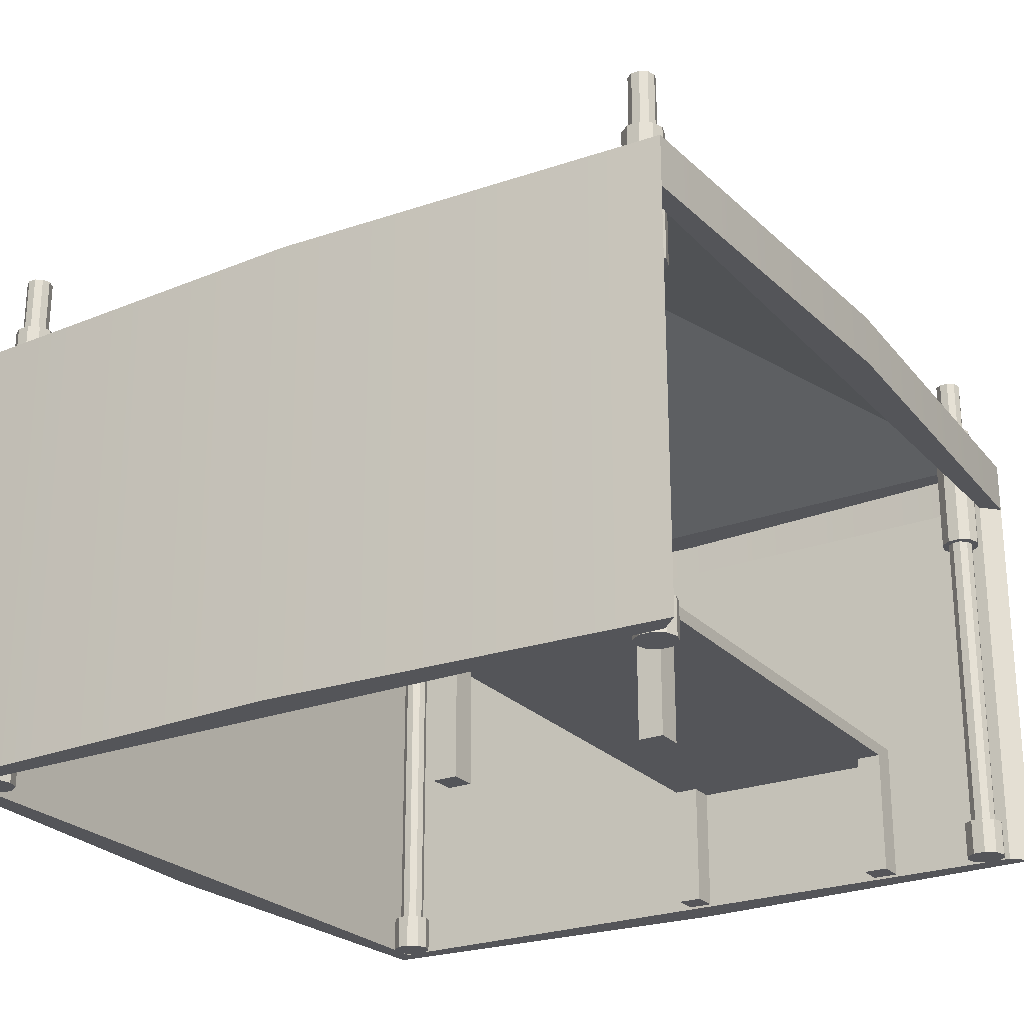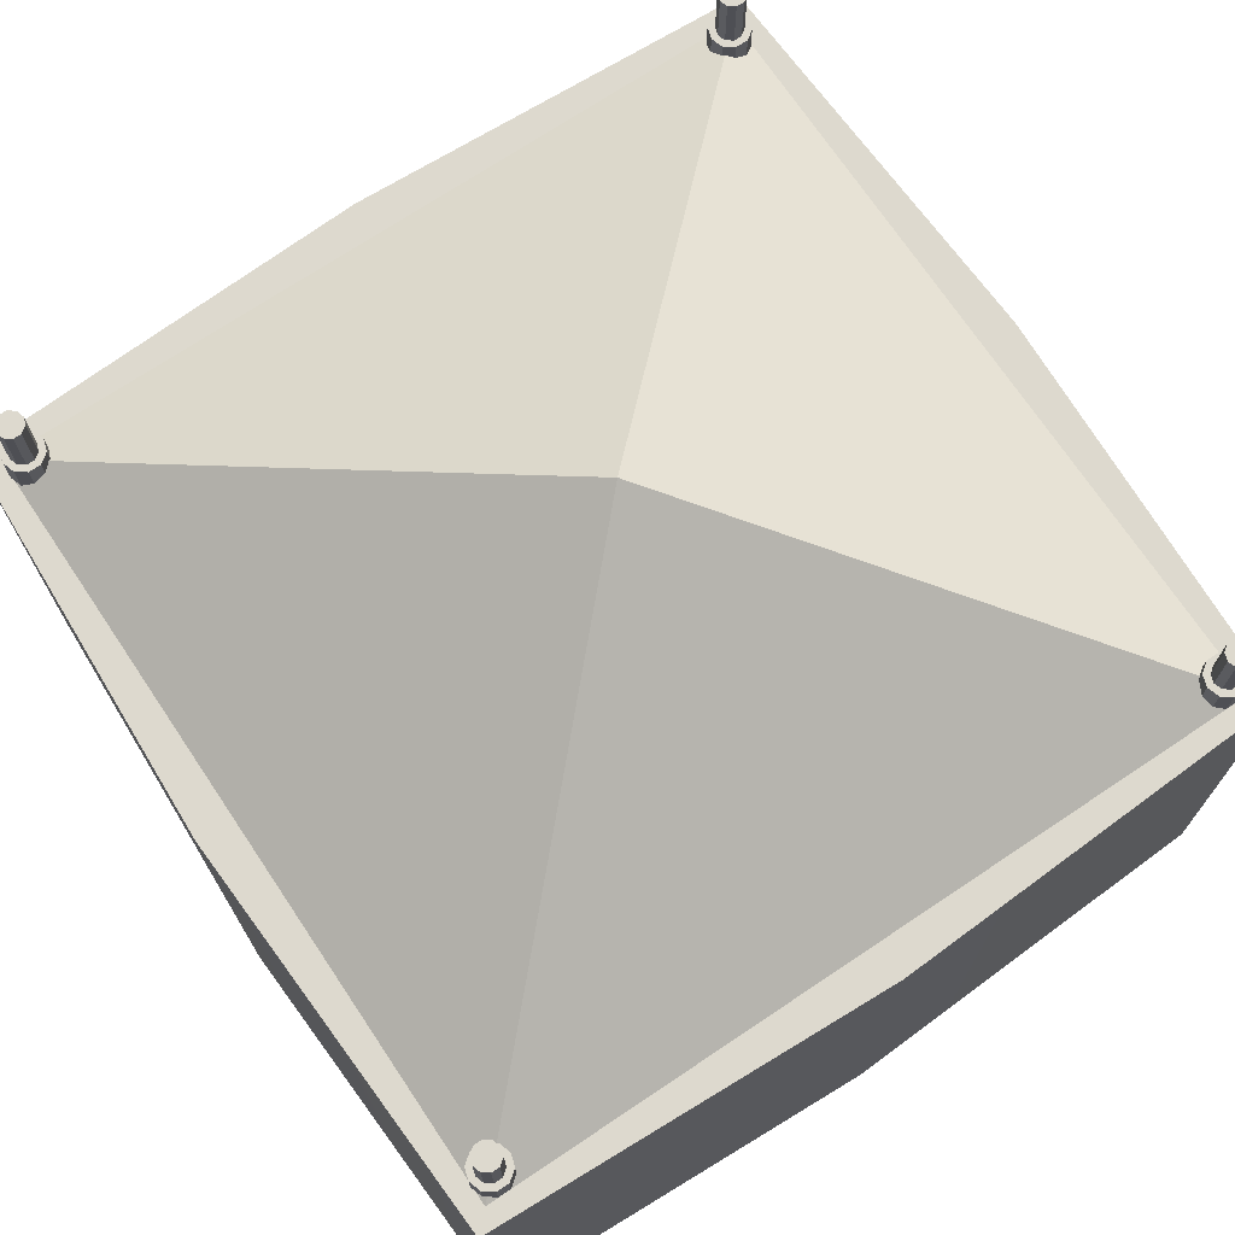
<metadata>
{"format":"obj","ext":"obj","renderer":"f3d","projection":"perspective","resolution":1024,"background":"white","views":[{"elev":-24.6,"azim":-148.4,"up":"+Y"},{"elev":71.7,"azim":146.2,"up":"+Y"}]}
</metadata>
<code>
g default
v -141.1 0.2538 142
v -143.7 0.2538 140.1
v -147 0.2538 140.1
v -149.6 0.2538 142
v -150.6 0.2538 145.1
v -149.6 0.2538 148.2
v -147 0.2538 150.1
v -143.7 0.2538 150.1
v -141.1 0.2538 148.2
v -140.1 0.2538 145.1
v -141.1 222.4 142
v -143.7 222.4 140.1
v -147 222.4 140.1
v -149.6 222.4 142
v -150.6 222.4 145.1
v -149.6 222.4 148.2
v -147 222.4 150.1
v -143.7 222.4 150.1
v -141.1 222.4 148.2
v -140.1 222.4 145.1
v -145.4 0.2538 145.1
v -145.4 222.4 145.1
v -141.1 143.6 142
v -143.7 143.6 140.1
v -147 143.6 140.1
v -149.6 143.6 142
v -150.6 143.6 145.1
v -149.6 143.6 148.2
v -147 143.6 150.1
v -143.7 143.6 150.1
v -141.1 143.6 148.2
v -140.1 143.6 145.1
v -141.1 198.6 142
v -140.1 198.6 145.1
v -141.1 198.6 148.2
v -143.7 198.6 150.1
v -147 198.6 150.1
v -149.6 198.6 148.2
v -150.6 198.6 145.1
v -149.6 198.6 142
v -147 198.6 140.1
v -143.7 198.6 140.1
v -141.1 14.72 142
v -143.7 14.72 140.1
v -147 14.72 140.1
v -149.6 14.72 142
v -150.6 14.72 145.1
v -149.6 14.72 148.2
v -147 14.72 150.1
v -143.7 14.72 150.1
v -141.1 14.72 148.2
v -140.1 14.72 145.1
v -138.9 143.6 140.4
v -142.9 143.6 137.5
v -142.9 198.6 137.5
v -138.9 198.6 140.4
v -147.8 143.6 137.5
v -147.8 198.6 137.5
v -151.8 143.6 140.4
v -151.8 198.6 140.4
v -153.4 143.6 145.1
v -153.4 198.6 145.1
v -151.8 143.6 149.8
v -151.8 198.6 149.8
v -147.8 143.6 152.7
v -147.8 198.6 152.7
v -142.9 143.6 152.7
v -142.9 198.6 152.7
v -138.9 143.6 149.8
v -138.9 198.6 149.8
v -137.4 143.6 145.1
v -137.4 198.6 145.1
v -138.9 0.2538 140.4
v -142.9 0.2538 137.5
v -142.9 14.72 137.5
v -138.9 14.72 140.4
v -147.8 0.2538 137.5
v -147.8 14.72 137.5
v -151.8 0.2538 140.4
v -151.8 14.72 140.4
v -153.4 0.2538 145.1
v -153.4 14.72 145.1
v -151.8 0.2538 149.8
v -151.8 14.72 149.8
v -147.8 0.2538 152.7
v -147.8 14.72 152.7
v -142.9 0.2538 152.7
v -142.9 14.72 152.7
v -138.9 0.2538 149.8
v -138.9 14.72 149.8
v -137.4 0.2538 145.1
v -137.4 14.72 145.1
g pCylinder51 Tent_2
f 53 54 55 56
f 54 57 58 55
f 57 59 60 58
f 59 61 62 60
f 61 63 64 62
f 63 65 66 64
f 65 67 68 66
f 67 69 70 68
f 69 71 72 70
f 71 53 56 72
f 2 1 21
f 3 2 21
f 4 3 21
f 5 4 21
f 6 5 21
f 7 6 21
f 8 7 21
f 9 8 21
f 10 9 21
f 1 10 21
f 11 12 22
f 12 13 22
f 13 14 22
f 14 15 22
f 15 16 22
f 16 17 22
f 17 18 22
f 18 19 22
f 19 20 22
f 20 11 22
f 43 44 24 23
f 44 45 25 24
f 45 46 26 25
f 46 47 27 26
f 47 48 28 27
f 48 49 29 28
f 49 50 30 29
f 50 51 31 30
f 51 52 32 31
f 52 43 23 32
f 34 33 11 20
f 35 34 20 19
f 36 35 19 18
f 37 36 18 17
f 38 37 17 16
f 39 38 16 15
f 40 39 15 14
f 41 40 14 13
f 42 41 13 12
f 33 42 12 11
f 73 74 75 76
f 74 77 78 75
f 77 79 80 78
f 79 81 82 80
f 81 83 84 82
f 83 85 86 84
f 85 87 88 86
f 87 89 90 88
f 89 91 92 90
f 91 73 76 92
f 23 24 54 53
f 42 33 56 55
f 24 25 57 54
f 41 42 55 58
f 25 26 59 57
f 40 41 58 60
f 26 27 61 59
f 39 40 60 62
f 27 28 63 61
f 38 39 62 64
f 28 29 65 63
f 37 38 64 66
f 29 30 67 65
f 36 37 66 68
f 30 31 69 67
f 35 36 68 70
f 31 32 71 69
f 34 35 70 72
f 32 23 53 71
f 33 34 72 56
f 1 2 74 73
f 44 43 76 75
f 2 3 77 74
f 45 44 75 78
f 3 4 79 77
f 46 45 78 80
f 4 5 81 79
f 47 46 80 82
f 5 6 83 81
f 48 47 82 84
f 6 7 85 83
f 49 48 84 86
f 7 8 87 85
f 50 49 86 88
f 8 9 89 87
f 51 50 88 90
f 9 10 91 89
f 52 51 90 92
f 10 1 73 91
f 43 52 92 76
g default
v 149.8 0.2538 142
v 147.1 0.2538 140.1
v 143.9 0.2538 140.1
v 141.2 0.2538 142
v 140.2 0.2538 145.1
v 141.2 0.2538 148.2
v 143.9 0.2538 150.1
v 147.1 0.2538 150.1
v 149.8 0.2538 148.2
v 150.8 0.2538 145.1
v 149.8 222.4 142
v 147.1 222.4 140.1
v 143.9 222.4 140.1
v 141.2 222.4 142
v 140.2 222.4 145.1
v 141.2 222.4 148.2
v 143.9 222.4 150.1
v 147.1 222.4 150.1
v 149.8 222.4 148.2
v 150.8 222.4 145.1
v 145.5 0.2538 145.1
v 145.5 222.4 145.1
v 149.8 143.6 142
v 147.1 143.6 140.1
v 143.9 143.6 140.1
v 141.2 143.6 142
v 140.2 143.6 145.1
v 141.2 143.6 148.2
v 143.9 143.6 150.1
v 147.1 143.6 150.1
v 149.8 143.6 148.2
v 150.8 143.6 145.1
v 149.8 198.6 142
v 150.8 198.6 145.1
v 149.8 198.6 148.2
v 147.1 198.6 150.1
v 143.9 198.6 150.1
v 141.2 198.6 148.2
v 140.2 198.6 145.1
v 141.2 198.6 142
v 143.9 198.6 140.1
v 147.1 198.6 140.1
v 149.8 14.72 142
v 147.1 14.72 140.1
v 143.9 14.72 140.1
v 141.2 14.72 142
v 140.2 14.72 145.1
v 141.2 14.72 148.2
v 143.9 14.72 150.1
v 147.1 14.72 150.1
v 149.8 14.72 148.2
v 150.8 14.72 145.1
v 152 143.6 140.4
v 148 143.6 137.5
v 148 198.6 137.5
v 152 198.6 140.4
v 143 143.6 137.5
v 143 198.6 137.5
v 139 143.6 140.4
v 139 198.6 140.4
v 137.5 143.6 145.1
v 137.5 198.6 145.1
v 139 143.6 149.8
v 139 198.6 149.8
v 143 143.6 152.7
v 143 198.6 152.7
v 148 143.6 152.7
v 148 198.6 152.7
v 152 143.6 149.8
v 152 198.6 149.8
v 153.5 143.6 145.1
v 153.5 198.6 145.1
v 152 0.2538 140.4
v 148 0.2538 137.5
v 148 14.72 137.5
v 152 14.72 140.4
v 143 0.2538 137.5
v 143 14.72 137.5
v 139 0.2538 140.4
v 139 14.72 140.4
v 137.5 0.2538 145.1
v 137.5 14.72 145.1
v 139 0.2538 149.8
v 139 14.72 149.8
v 143 0.2538 152.7
v 143 14.72 152.7
v 148 0.2538 152.7
v 148 14.72 152.7
v 152 0.2538 149.8
v 152 14.72 149.8
v 153.5 0.2538 145.1
v 153.5 14.72 145.1
g Tent_2 pCylinder50
f 145 146 147 148
f 146 149 150 147
f 149 151 152 150
f 151 153 154 152
f 153 155 156 154
f 155 157 158 156
f 157 159 160 158
f 159 161 162 160
f 161 163 164 162
f 163 145 148 164
f 94 93 113
f 95 94 113
f 96 95 113
f 97 96 113
f 98 97 113
f 99 98 113
f 100 99 113
f 101 100 113
f 102 101 113
f 93 102 113
f 103 104 114
f 104 105 114
f 105 106 114
f 106 107 114
f 107 108 114
f 108 109 114
f 109 110 114
f 110 111 114
f 111 112 114
f 112 103 114
f 135 136 116 115
f 136 137 117 116
f 137 138 118 117
f 138 139 119 118
f 139 140 120 119
f 140 141 121 120
f 141 142 122 121
f 142 143 123 122
f 143 144 124 123
f 144 135 115 124
f 126 125 103 112
f 127 126 112 111
f 128 127 111 110
f 129 128 110 109
f 130 129 109 108
f 131 130 108 107
f 132 131 107 106
f 133 132 106 105
f 134 133 105 104
f 125 134 104 103
f 165 166 167 168
f 166 169 170 167
f 169 171 172 170
f 171 173 174 172
f 173 175 176 174
f 175 177 178 176
f 177 179 180 178
f 179 181 182 180
f 181 183 184 182
f 183 165 168 184
f 115 116 146 145
f 134 125 148 147
f 116 117 149 146
f 133 134 147 150
f 117 118 151 149
f 132 133 150 152
f 118 119 153 151
f 131 132 152 154
f 119 120 155 153
f 130 131 154 156
f 120 121 157 155
f 129 130 156 158
f 121 122 159 157
f 128 129 158 160
f 122 123 161 159
f 127 128 160 162
f 123 124 163 161
f 126 127 162 164
f 124 115 145 163
f 125 126 164 148
f 93 94 166 165
f 136 135 168 167
f 94 95 169 166
f 137 136 167 170
f 95 96 171 169
f 138 137 170 172
f 96 97 173 171
f 139 138 172 174
f 97 98 175 173
f 140 139 174 176
f 98 99 177 175
f 141 140 176 178
f 99 100 179 177
f 142 141 178 180
f 100 101 181 179
f 143 142 180 182
f 101 102 183 181
f 144 143 182 184
f 102 93 165 183
f 135 144 184 168
g default
v 149.8 0.2538 -148.3
v 147.1 0.2538 -150.2
v 143.9 0.2538 -150.2
v 141.2 0.2538 -148.3
v 140.2 0.2538 -145.2
v 141.2 0.2538 -142.1
v 143.9 0.2538 -140.2
v 147.1 0.2538 -140.2
v 149.8 0.2538 -142.1
v 150.8 0.2538 -145.2
v 149.8 222.4 -148.3
v 147.1 222.4 -150.2
v 143.9 222.4 -150.2
v 141.2 222.4 -148.3
v 140.2 222.4 -145.2
v 141.2 222.4 -142.1
v 143.9 222.4 -140.2
v 147.1 222.4 -140.2
v 149.8 222.4 -142.1
v 150.8 222.4 -145.2
v 145.5 0.2538 -145.2
v 145.5 222.4 -145.2
v 149.8 143.6 -148.3
v 147.1 143.6 -150.2
v 143.9 143.6 -150.2
v 141.2 143.6 -148.3
v 140.2 143.6 -145.2
v 141.2 143.6 -142.1
v 143.9 143.6 -140.2
v 147.1 143.6 -140.2
v 149.8 143.6 -142.1
v 150.8 143.6 -145.2
v 149.8 198.6 -148.3
v 150.8 198.6 -145.2
v 149.8 198.6 -142.1
v 147.1 198.6 -140.2
v 143.9 198.6 -140.2
v 141.2 198.6 -142.1
v 140.2 198.6 -145.2
v 141.2 198.6 -148.3
v 143.9 198.6 -150.2
v 147.1 198.6 -150.2
v 149.8 14.72 -148.3
v 147.1 14.72 -150.2
v 143.9 14.72 -150.2
v 141.2 14.72 -148.3
v 140.2 14.72 -145.2
v 141.2 14.72 -142.1
v 143.9 14.72 -140.2
v 147.1 14.72 -140.2
v 149.8 14.72 -142.1
v 150.8 14.72 -145.2
v 152 143.6 -149.9
v 148 143.6 -152.8
v 148 198.6 -152.8
v 152 198.6 -149.9
v 143 143.6 -152.8
v 143 198.6 -152.8
v 139 143.6 -149.9
v 139 198.6 -149.9
v 137.5 143.6 -145.2
v 137.5 198.6 -145.2
v 139 143.6 -140.5
v 139 198.6 -140.5
v 143 143.6 -137.6
v 143 198.6 -137.6
v 148 143.6 -137.6
v 148 198.6 -137.6
v 152 143.6 -140.5
v 152 198.6 -140.5
v 153.5 143.6 -145.2
v 153.5 198.6 -145.2
v 152 0.2538 -149.9
v 148 0.2538 -152.8
v 148 14.72 -152.8
v 152 14.72 -149.9
v 143 0.2538 -152.8
v 143 14.72 -152.8
v 139 0.2538 -149.9
v 139 14.72 -149.9
v 137.5 0.2538 -145.2
v 137.5 14.72 -145.2
v 139 0.2538 -140.5
v 139 14.72 -140.5
v 143 0.2538 -137.6
v 143 14.72 -137.6
v 148 0.2538 -137.6
v 148 14.72 -137.6
v 152 0.2538 -140.5
v 152 14.72 -140.5
v 153.5 0.2538 -145.2
v 153.5 14.72 -145.2
g Tent_2 pCylinder49
f 237 238 239 240
f 238 241 242 239
f 241 243 244 242
f 243 245 246 244
f 245 247 248 246
f 247 249 250 248
f 249 251 252 250
f 251 253 254 252
f 253 255 256 254
f 255 237 240 256
f 186 185 205
f 187 186 205
f 188 187 205
f 189 188 205
f 190 189 205
f 191 190 205
f 192 191 205
f 193 192 205
f 194 193 205
f 185 194 205
f 195 196 206
f 196 197 206
f 197 198 206
f 198 199 206
f 199 200 206
f 200 201 206
f 201 202 206
f 202 203 206
f 203 204 206
f 204 195 206
f 227 228 208 207
f 228 229 209 208
f 229 230 210 209
f 230 231 211 210
f 231 232 212 211
f 232 233 213 212
f 233 234 214 213
f 234 235 215 214
f 235 236 216 215
f 236 227 207 216
f 218 217 195 204
f 219 218 204 203
f 220 219 203 202
f 221 220 202 201
f 222 221 201 200
f 223 222 200 199
f 224 223 199 198
f 225 224 198 197
f 226 225 197 196
f 217 226 196 195
f 257 258 259 260
f 258 261 262 259
f 261 263 264 262
f 263 265 266 264
f 265 267 268 266
f 267 269 270 268
f 269 271 272 270
f 271 273 274 272
f 273 275 276 274
f 275 257 260 276
f 207 208 238 237
f 226 217 240 239
f 208 209 241 238
f 225 226 239 242
f 209 210 243 241
f 224 225 242 244
f 210 211 245 243
f 223 224 244 246
f 211 212 247 245
f 222 223 246 248
f 212 213 249 247
f 221 222 248 250
f 213 214 251 249
f 220 221 250 252
f 214 215 253 251
f 219 220 252 254
f 215 216 255 253
f 218 219 254 256
f 216 207 237 255
f 217 218 256 240
f 185 186 258 257
f 228 227 260 259
f 186 187 261 258
f 229 228 259 262
f 187 188 263 261
f 230 229 262 264
f 188 189 265 263
f 231 230 264 266
f 189 190 267 265
f 232 231 266 268
f 190 191 269 267
f 233 232 268 270
f 191 192 271 269
f 234 233 270 272
f 192 193 273 271
f 235 234 272 274
f 193 194 275 273
f 236 235 274 276
f 194 185 257 275
f 227 236 276 260
g default
v -141.1 0.2538 -148.3
v -143.7 0.2538 -150.2
v -147 0.2538 -150.2
v -149.6 0.2538 -148.3
v -150.6 0.2538 -145.2
v -149.6 0.2538 -142.1
v -147 0.2538 -140.2
v -143.7 0.2538 -140.2
v -141.1 0.2538 -142.1
v -140.1 0.2538 -145.2
v -141.1 222.4 -148.3
v -143.7 222.4 -150.2
v -147 222.4 -150.2
v -149.6 222.4 -148.3
v -150.6 222.4 -145.2
v -149.6 222.4 -142.1
v -147 222.4 -140.2
v -143.7 222.4 -140.2
v -141.1 222.4 -142.1
v -140.1 222.4 -145.2
v -145.4 0.2538 -145.2
v -145.4 222.4 -145.2
v -141.1 143.6 -148.3
v -143.7 143.6 -150.2
v -147 143.6 -150.2
v -149.6 143.6 -148.3
v -150.6 143.6 -145.2
v -149.6 143.6 -142.1
v -147 143.6 -140.2
v -143.7 143.6 -140.2
v -141.1 143.6 -142.1
v -140.1 143.6 -145.2
v -141.1 198.6 -148.3
v -140.1 198.6 -145.2
v -141.1 198.6 -142.1
v -143.7 198.6 -140.2
v -147 198.6 -140.2
v -149.6 198.6 -142.1
v -150.6 198.6 -145.2
v -149.6 198.6 -148.3
v -147 198.6 -150.2
v -143.7 198.6 -150.2
v -141.1 14.72 -148.3
v -143.7 14.72 -150.2
v -147 14.72 -150.2
v -149.6 14.72 -148.3
v -150.6 14.72 -145.2
v -149.6 14.72 -142.1
v -147 14.72 -140.2
v -143.7 14.72 -140.2
v -141.1 14.72 -142.1
v -140.1 14.72 -145.2
v -138.9 143.6 -149.9
v -142.9 143.6 -152.8
v -142.9 198.6 -152.8
v -138.9 198.6 -149.9
v -147.8 143.6 -152.8
v -147.8 198.6 -152.8
v -151.8 143.6 -149.9
v -151.8 198.6 -149.9
v -153.4 143.6 -145.2
v -153.4 198.6 -145.2
v -151.8 143.6 -140.5
v -151.8 198.6 -140.5
v -147.8 143.6 -137.6
v -147.8 198.6 -137.6
v -142.9 143.6 -137.6
v -142.9 198.6 -137.6
v -138.9 143.6 -140.5
v -138.9 198.6 -140.5
v -137.4 143.6 -145.2
v -137.4 198.6 -145.2
v -138.9 0.2538 -149.9
v -142.9 0.2538 -152.8
v -142.9 14.72 -152.8
v -138.9 14.72 -149.9
v -147.8 0.2538 -152.8
v -147.8 14.72 -152.8
v -151.8 0.2538 -149.9
v -151.8 14.72 -149.9
v -153.4 0.2538 -145.2
v -153.4 14.72 -145.2
v -151.8 0.2538 -140.5
v -151.8 14.72 -140.5
v -147.8 0.2538 -137.6
v -147.8 14.72 -137.6
v -142.9 0.2538 -137.6
v -142.9 14.72 -137.6
v -138.9 0.2538 -140.5
v -138.9 14.72 -140.5
v -137.4 0.2538 -145.2
v -137.4 14.72 -145.2
g Tent_2 pCylinder48
f 329 330 331 332
f 330 333 334 331
f 333 335 336 334
f 335 337 338 336
f 337 339 340 338
f 339 341 342 340
f 341 343 344 342
f 343 345 346 344
f 345 347 348 346
f 347 329 332 348
f 278 277 297
f 279 278 297
f 280 279 297
f 281 280 297
f 282 281 297
f 283 282 297
f 284 283 297
f 285 284 297
f 286 285 297
f 277 286 297
f 287 288 298
f 288 289 298
f 289 290 298
f 290 291 298
f 291 292 298
f 292 293 298
f 293 294 298
f 294 295 298
f 295 296 298
f 296 287 298
f 319 320 300 299
f 320 321 301 300
f 321 322 302 301
f 322 323 303 302
f 323 324 304 303
f 324 325 305 304
f 325 326 306 305
f 326 327 307 306
f 327 328 308 307
f 328 319 299 308
f 310 309 287 296
f 311 310 296 295
f 312 311 295 294
f 313 312 294 293
f 314 313 293 292
f 315 314 292 291
f 316 315 291 290
f 317 316 290 289
f 318 317 289 288
f 309 318 288 287
f 349 350 351 352
f 350 353 354 351
f 353 355 356 354
f 355 357 358 356
f 357 359 360 358
f 359 361 362 360
f 361 363 364 362
f 363 365 366 364
f 365 367 368 366
f 367 349 352 368
f 299 300 330 329
f 318 309 332 331
f 300 301 333 330
f 317 318 331 334
f 301 302 335 333
f 316 317 334 336
f 302 303 337 335
f 315 316 336 338
f 303 304 339 337
f 314 315 338 340
f 304 305 341 339
f 313 314 340 342
f 305 306 343 341
f 312 313 342 344
f 306 307 345 343
f 311 312 344 346
f 307 308 347 345
f 310 311 346 348
f 308 299 329 347
f 309 310 348 332
f 277 278 350 349
f 320 319 352 351
f 278 279 353 350
f 321 320 351 354
f 279 280 355 353
f 322 321 354 356
f 280 281 357 355
f 323 322 356 358
f 281 282 359 357
f 324 323 358 360
f 282 283 361 359
f 325 324 360 362
f 283 284 363 361
f 326 325 362 364
f 284 285 365 363
f 327 326 364 366
f 285 286 367 365
f 328 327 366 368
f 286 277 349 367
f 319 328 368 352
g default
v -152.9 163.6 152.9
v 152.9 163.6 152.9
v -152.9 184.7 152.9
v 152.9 184.7 152.9
v -152.9 184.7 -152.9
v 152.9 184.7 -152.9
v -152.9 163.6 -152.9
v 152.9 163.6 -152.9
v -152.9 184.7 0
v 152.9 184.7 0
v 152.9 163.6 0
v -152.9 163.6 0
v 0 163.6 152.9
v 0 163.6 -152.9
v 0 184.7 -152.9
v 0 276.9 0
v 0 184.7 152.9
v -0 184.7 167.4
v -0 163.6 167.4
v 160.1 163.6 160.1
v 160.1 184.7 160.1
v -0 163.6 -167.4
v -0 184.7 -167.4
v 160.1 184.7 -160.1
v 160.1 163.6 -160.1
v 167.4 184.7 0
v 167.4 163.6 0
v -160.1 163.6 -160.1
v -167.4 163.6 -0
v -167.4 184.7 -0
v -160.1 184.7 -160.1
v -160.1 163.6 160.1
v -160.1 184.7 160.1
v 0 0.4387 152.9
v 152.9 0.4387 152.9
v 160.1 0.4387 160.1
v 0 0.4387 167.4
v 0 0.4387 -152.9
v 152.9 0.4387 -152.9
v 0 0.4387 -167.4
v 160.1 0.4387 -160.1
v 152.9 0.4387 0
v 167.4 0.4387 0
v -152.9 0.4387 -152.9
v -160.1 0.4387 -160.1
v -152.9 0.4387 152.9
v -160.1 0.4387 160.1
g Tent_2 pCube40
f 386 387 388 389
f 374 384 378
f 390 391 392 393
f 394 395 393 392
f 396 397 398 399
f 384 372 378
f 388 395 394 389
f 398 397 400 401
f 399 391 390 396
f 373 384 383
f 371 385 384
f 400 387 386 401
f 383 384 374
f 371 384 377
f 377 384 373
f 384 385 372
f 402 403 404 405
f 372 385 386 389
f 383 374 392 391
f 407 406 408 409
f 410 407 409 411
f 374 378 394 392
f 375 380 397 396
f 377 373 399 398
f 403 410 411 404
f 378 372 389 394
f 380 369 400 397
f 371 377 398 401
f 373 383 391 399
f 406 412 413 408
f 414 402 405 415
f 385 371 401 386
f 381 370 403 402
f 388 387 405 404
f 376 382 406 407
f 390 393 409 408
f 379 376 407 410
f 393 395 411 409
f 370 379 410 403
f 395 388 404 411
f 382 375 412 406
f 375 396 413 412
f 396 390 408 413
f 369 381 402 414
f 387 400 415 405
f 400 369 414 415
g default
v -102.5 51.52 149.5
v -2.482 51.52 149.5
v -102.5 56.94 149.5
v -2.482 56.94 149.5
v -102.5 56.94 -61.38
v -2.482 56.94 -61.38
v -102.5 51.52 -61.38
v -2.482 51.52 -61.38
v -102.5 51.52 -50.84
v -2.482 51.52 -50.84
v -2.482 56.94 -50.84
v -102.5 56.94 -50.84
v -102.5 56.94 138.9
v -2.482 56.94 138.9
v -2.482 51.52 138.9
v -102.5 51.52 138.9
v -92.48 51.52 149.5
v -92.48 51.52 138.9
v -92.48 51.52 -50.84
v -92.48 51.52 -61.38
v -92.48 56.94 -61.38
v -92.48 56.94 -50.84
v -92.48 56.94 138.9
v -92.48 56.94 149.5
v -12.48 51.52 138.9
v -12.48 51.52 149.5
v -12.48 56.94 149.5
v -12.48 56.94 138.9
v -12.48 56.94 -50.84
v -12.48 56.94 -61.38
v -12.48 51.52 -61.38
v -12.48 51.52 -50.84
v -92.48 0.4227 138.9
v -102.5 0.4227 138.9
v -92.48 0.4227 149.5
v -102.5 0.4227 149.5
v -102.5 0.4227 -61.38
v -92.48 0.4227 -61.38
v -92.48 0.4227 -50.84
v -102.5 0.4227 -50.84
v -12.48 0.4227 138.9
v -12.48 0.4227 149.5
v -2.482 0.4227 138.9
v -2.482 0.4227 149.5
v -12.48 0.4227 -50.84
v -2.482 0.4227 -50.84
v -12.48 0.4227 -61.38
v -2.482 0.4227 -61.38
g Tent_2 pCube43
f 441 442 439 432
f 443 444 437 438
f 445 446 435 436
f 447 440 433 434
f 430 425 426 429
f 427 424 431 428
f 446 447 434 435
f 426 425 423 421
f 437 444 445 436
f 422 424 427 420
f 442 443 438 439
f 417 430 429 419
f 433 440 441 432
f 428 431 416 418
f 449 448 450 451
f 431 424 434 433
f 452 453 454 455
f 420 436 435 422
f 427 437 436 420
f 437 427 428 438
f 418 439 438 428
f 416 432 439 418
f 457 456 458 459
f 442 441 417 419
f 429 443 442 419
f 429 426 444 443
f 445 444 426 421
f 446 445 421 423
f 461 460 462 463
f 440 447 425 430
f 431 433 448 449
f 433 432 450 448
f 432 416 451 450
f 416 431 449 451
f 422 435 453 452
f 435 434 454 453
f 434 424 455 454
f 424 422 452 455
f 441 440 456 457
f 440 430 458 456
f 430 417 459 458
f 417 441 457 459
f 425 447 460 461
f 447 446 462 460
f 446 423 463 462
f 423 425 461 463

</code>
